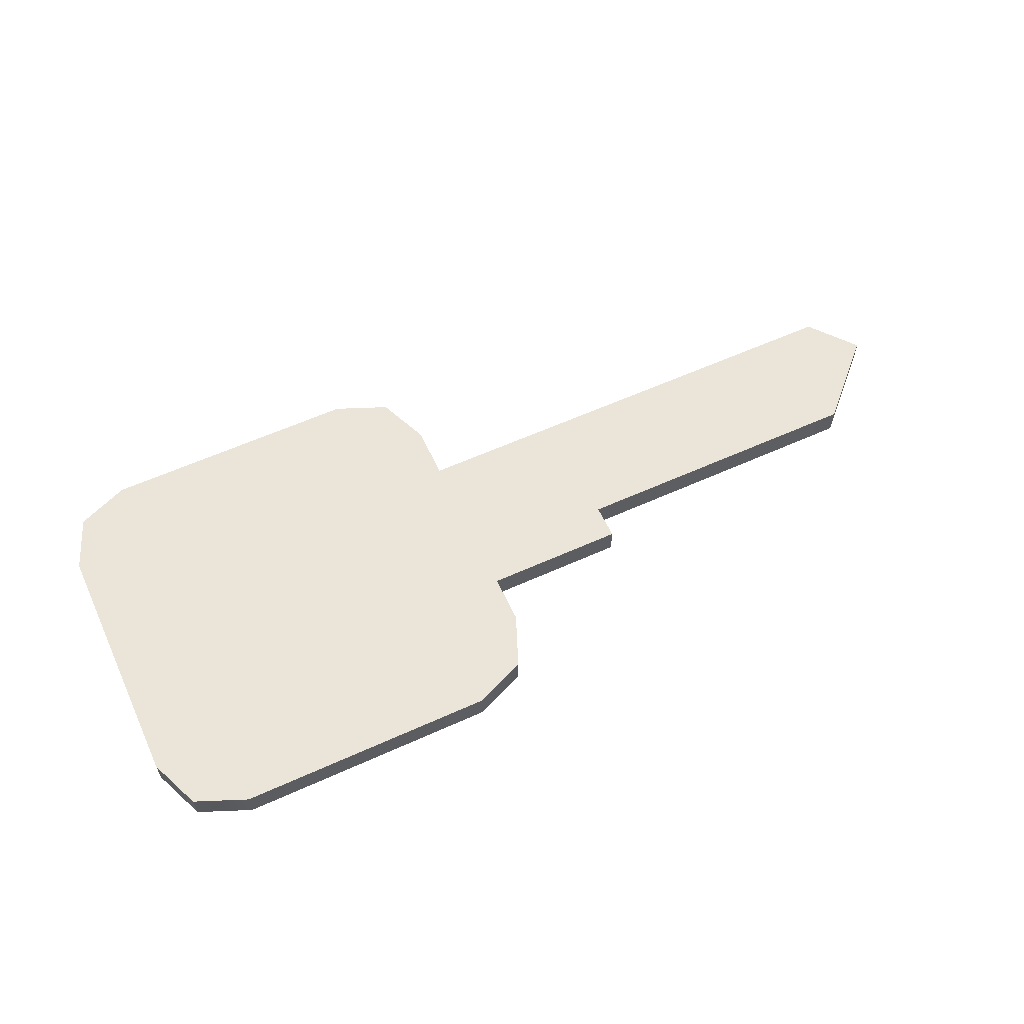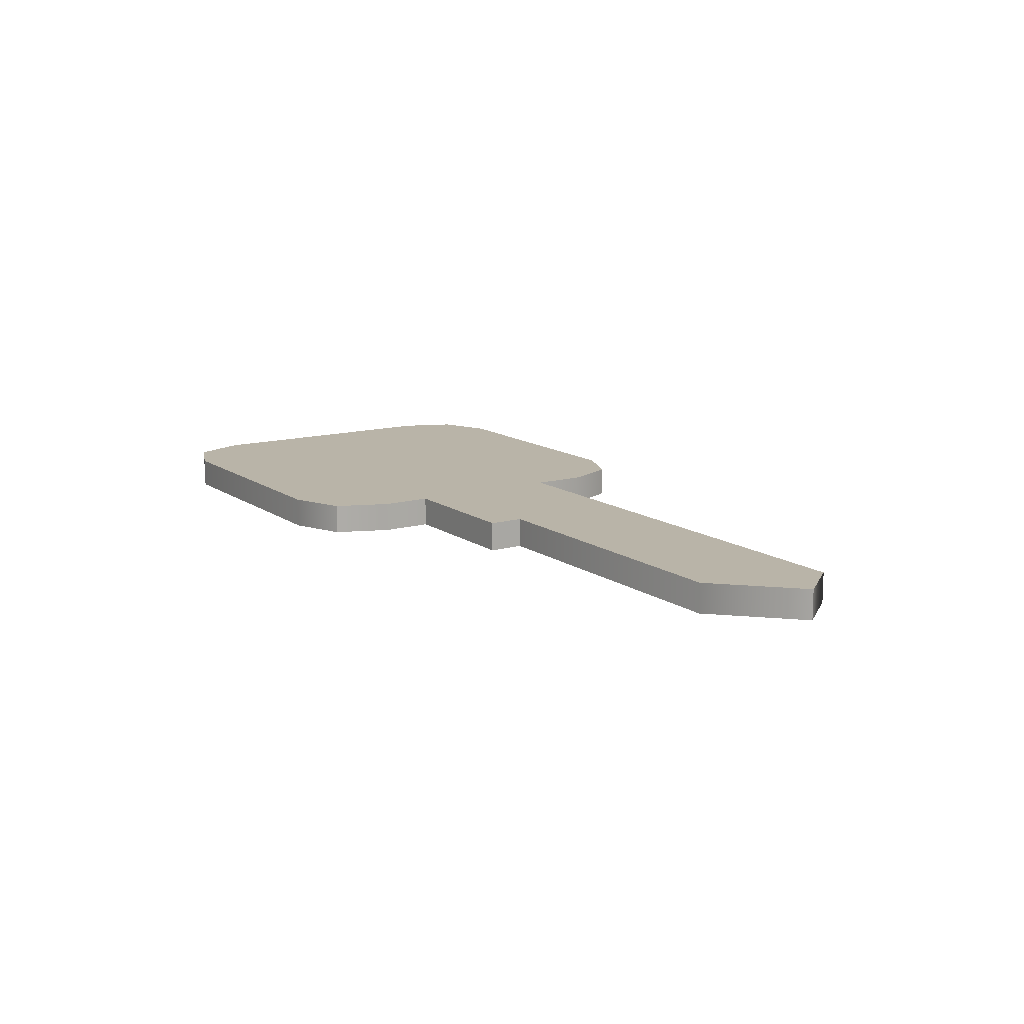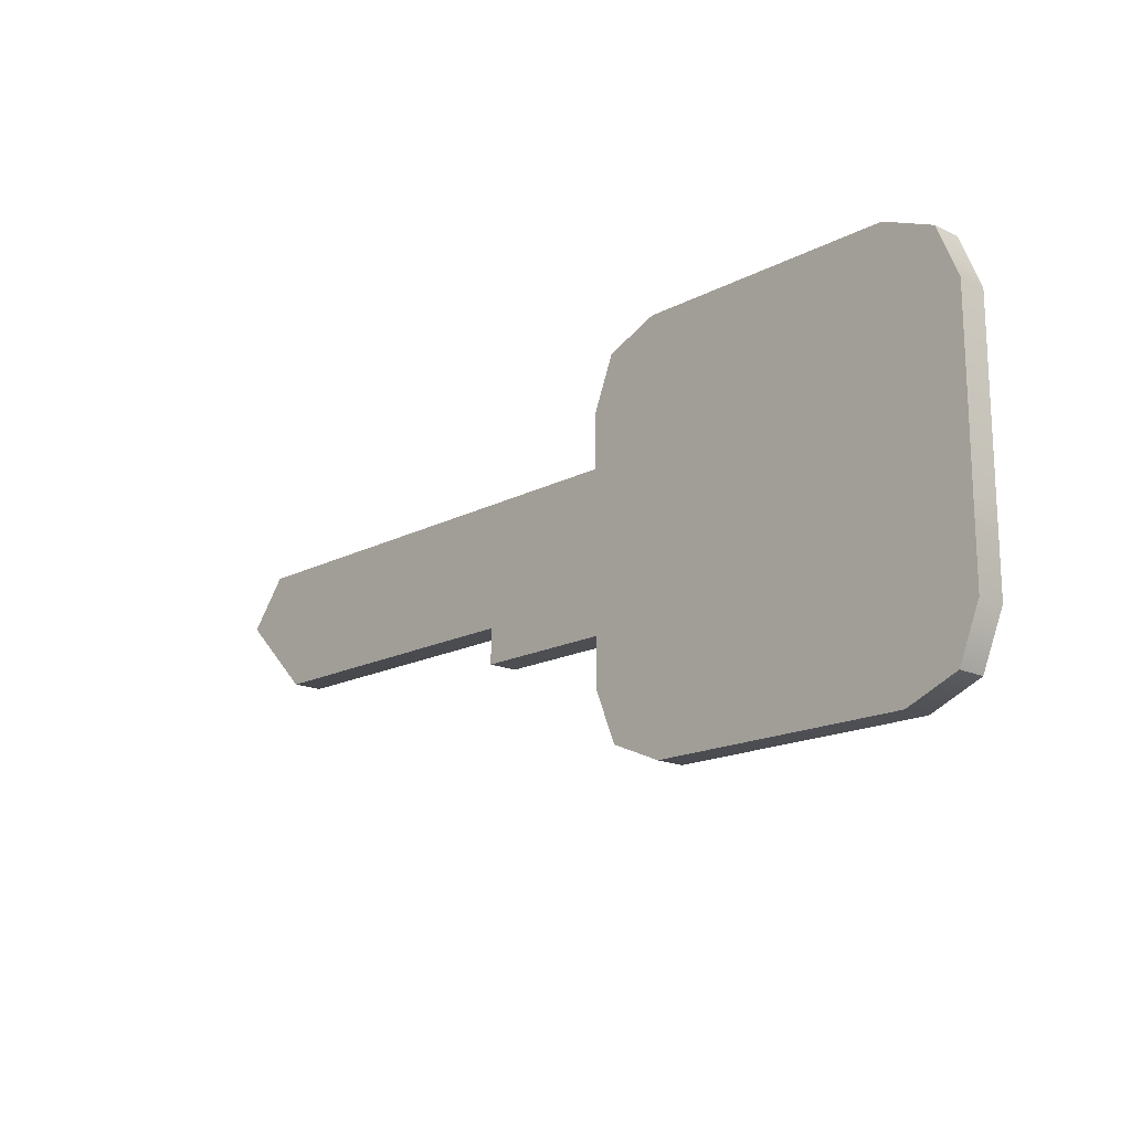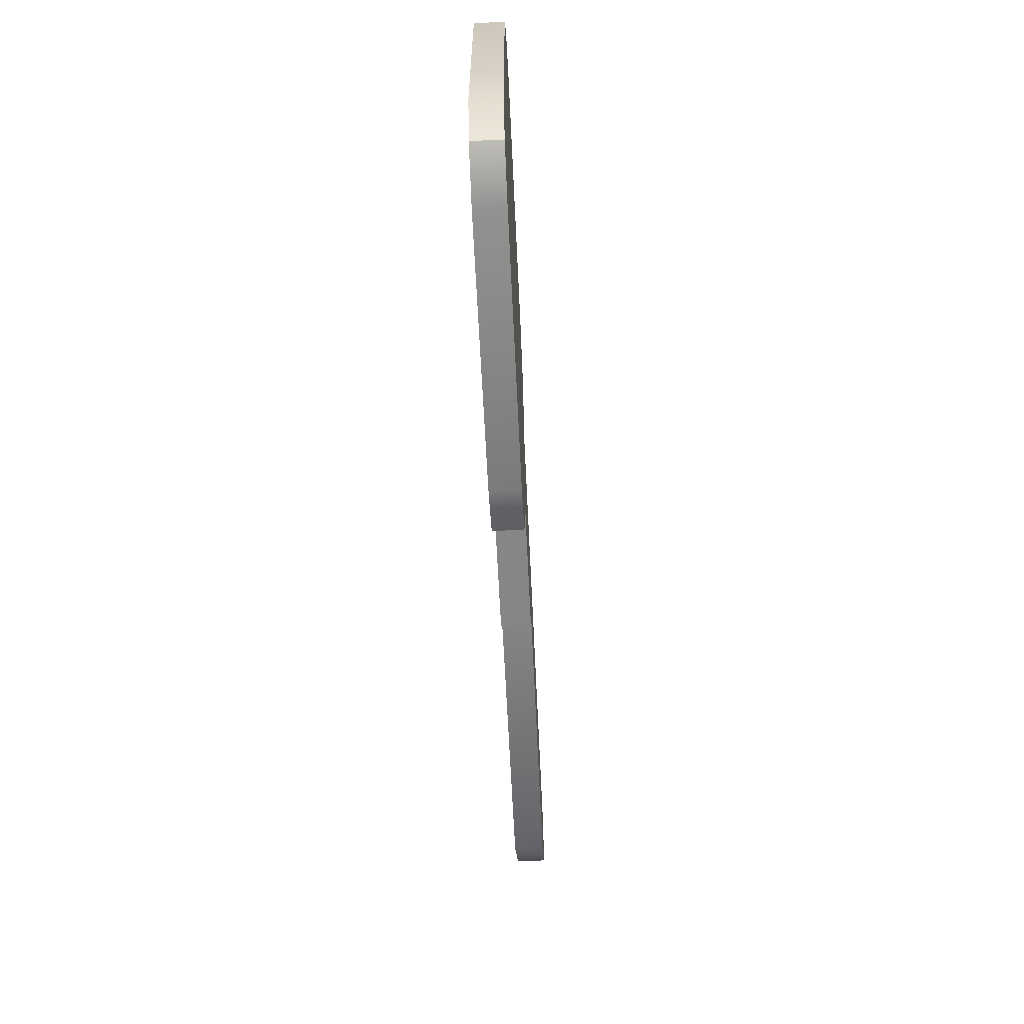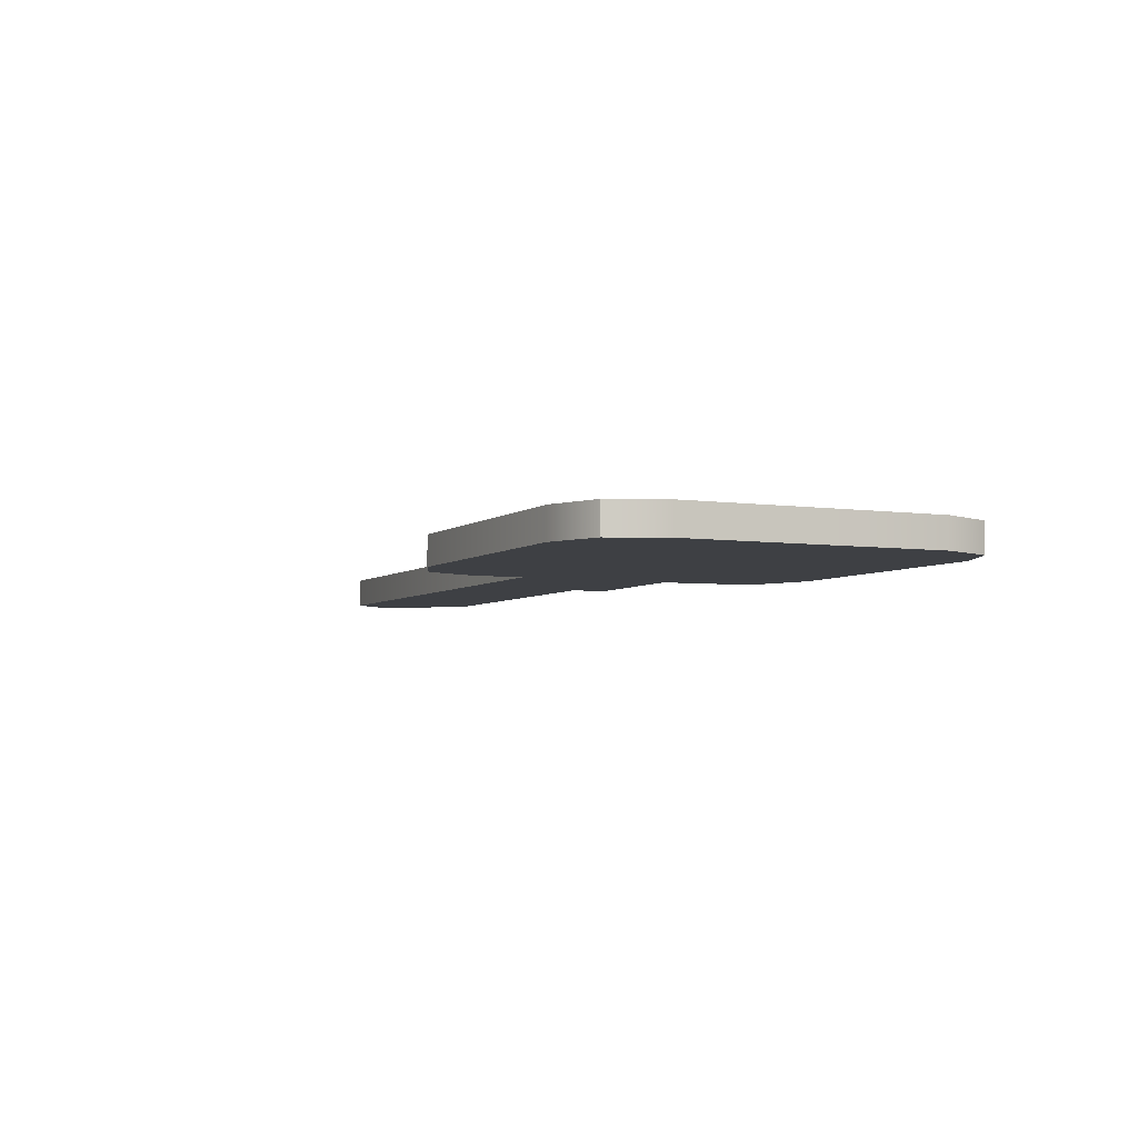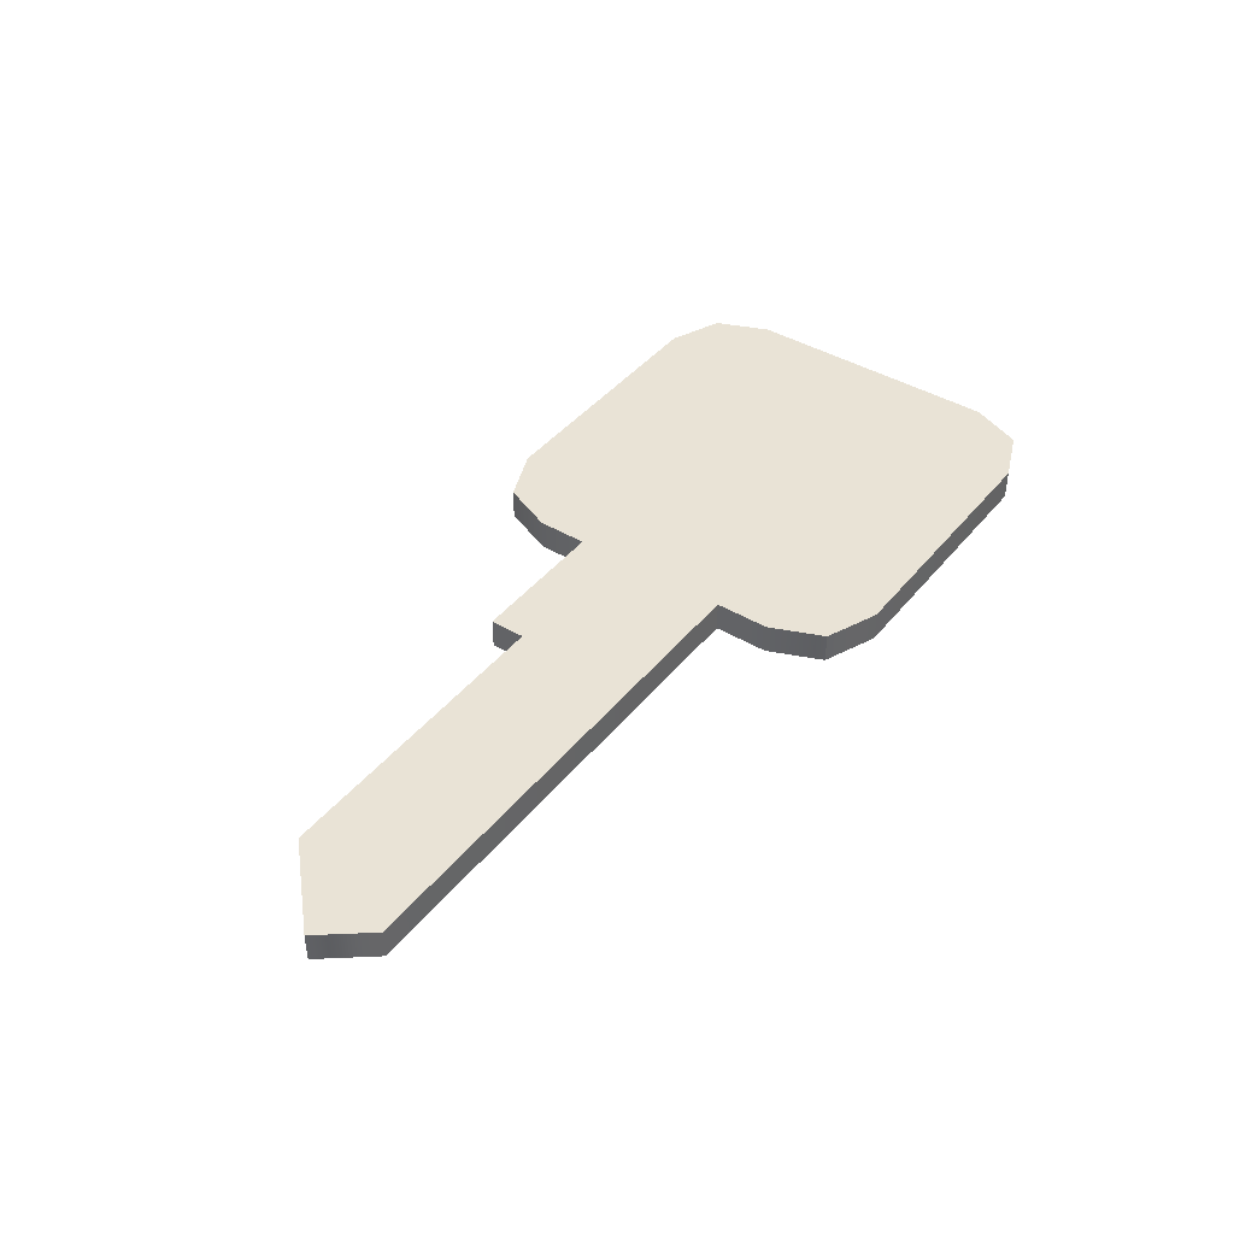
<metadata>
{"format":"obj","ext":"obj","renderer":"f3d","projection":"perspective","resolution":1024,"background":"white","views":[{"elev":59.5,"azim":-24.9,"up":"+Z"},{"elev":13.2,"azim":56.9,"up":"+Z"},{"elev":-16.9,"azim":-133.4,"up":"+Y"},{"elev":-62.2,"azim":-87.3,"up":"+Y"},{"elev":-4.7,"azim":-115.2,"up":"+Z"},{"elev":42.0,"azim":125.6,"up":"+Z"}]}
</metadata>
<code>
g default
v -1.408 13.96 0.1772
v 2.461 13.96 0.1772
v 2.461 15.11 0.1772
v 2.461 13.63 0.1772
v 3.793 13.96 0.1772
v 3.793 13.63 0.1772
v 3.793 15.11 0.1772
v 7.379 14.65 0.1772
v 7.014 15.11 0.1772
v 6.675 13.96 0.1772
v 2.461 13.16 0.1772
v 1.763 12.46 0.1772
v 2.256 12.67 0.1772
v -1.408 13.16 0.1772
v -1.204 12.67 0.1772
v -0.7107 12.46 0.1772
v 2.256 16.11 0.1772
v 1.763 16.31 0.1772
v 2.461 15.62 0.1772
v -1.204 16.11 0.1772
v -1.408 15.62 0.1772
v -0.7107 16.31 0.1772
v 7.379 14.65 0.03644
v 7.014 15.11 0.03644
v 3.793 15.11 0.03644
v 2.461 15.11 0.03644
v 2.461 15.62 0.03644
v 2.256 16.11 0.03644
v 1.763 16.31 0.03644
v -0.7107 16.31 0.03644
v -1.204 16.11 0.03644
v -1.408 15.62 0.03644
v -1.408 13.96 0.03644
v -1.408 13.16 0.03644
v -1.204 12.67 0.03644
v -0.7107 12.46 0.03644
v 1.763 12.46 0.03644
v 2.256 12.67 0.03644
v 2.461 13.16 0.03644
v 2.461 13.63 0.03644
v 3.793 13.63 0.03644
v 3.793 13.96 0.03644
v 6.675 13.96 0.03644
v -1.408 13.96 -0.1043
v 2.461 13.96 -0.1043
v 2.461 15.11 -0.1043
v 2.461 13.63 -0.1043
v 3.793 13.96 -0.1043
v 3.793 13.63 -0.1043
v 3.793 15.11 -0.1043
v 7.379 14.65 -0.1043
v 7.014 15.11 -0.1043
v 6.675 13.96 -0.1043
v 2.461 13.16 -0.1043
v 1.763 12.46 -0.1043
v 2.256 12.67 -0.1043
v -1.408 13.16 -0.1043
v -1.204 12.67 -0.1043
v -0.7107 12.46 -0.1043
v 2.256 16.11 -0.1043
v 1.763 16.31 -0.1043
v 2.461 15.62 -0.1043
v -1.204 16.11 -0.1043
v -1.408 15.62 -0.1043
v -0.7107 16.31 -0.1043
g pCube3
f 16 36 37 12
f 30 22 18 29
f 1 2 3
f 40 4 11 39
f 1 33 34 14
f 3 26 27 19
f 33 1 21 32
f 42 5 6 41
f 2 1 4
f 2 4 6 5
f 4 40 41 6
f 26 3 7 25
f 3 2 5 7
f 24 9 8 23
f 9 10 8
f 10 43 23 8
f 25 7 9 24
f 7 5 10 9
f 5 42 43 10
f 37 38 13 12
f 38 39 11 13
f 34 35 15 14
f 35 36 16 15
f 18 17 28 29
f 17 19 27 28
f 21 20 31 32
f 20 22 30 31
f 4 1 14 15
f 4 15 16 11
f 13 11 16 12
f 21 1 3 20
f 22 20 3 19
f 22 19 17 18
f 59 55 37 36
f 30 29 61 65
f 44 46 45
f 40 39 54 47
f 44 57 34 33
f 46 62 27 26
f 33 32 64 44
f 42 41 49 48
f 45 47 44
f 45 48 49 47
f 47 49 41 40
f 26 25 50 46
f 46 50 48 45
f 24 23 51 52
f 52 51 53
f 53 51 23 43
f 25 24 52 50
f 50 52 53 48
f 48 53 43 42
f 37 55 56 38
f 38 56 54 39
f 34 57 58 35
f 35 58 59 36
f 61 29 28 60
f 60 28 27 62
f 64 32 31 63
f 63 31 30 65
f 47 58 57 44
f 47 54 59 58
f 56 55 59 54
f 64 63 46 44
f 65 62 46 63
f 65 61 60 62

</code>
